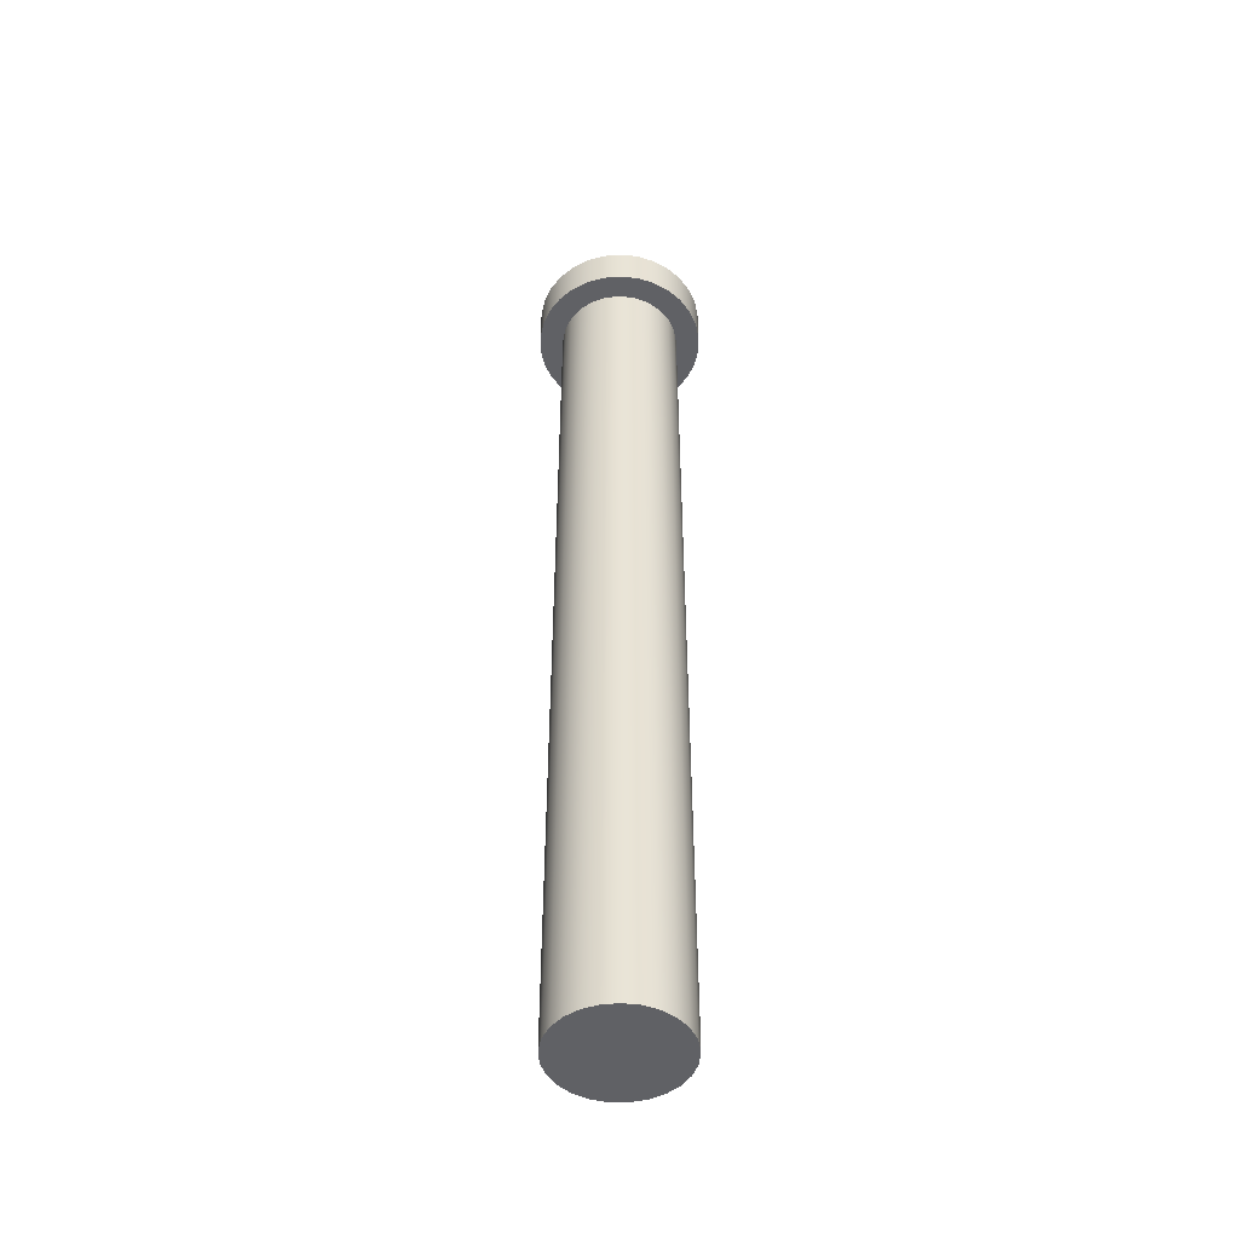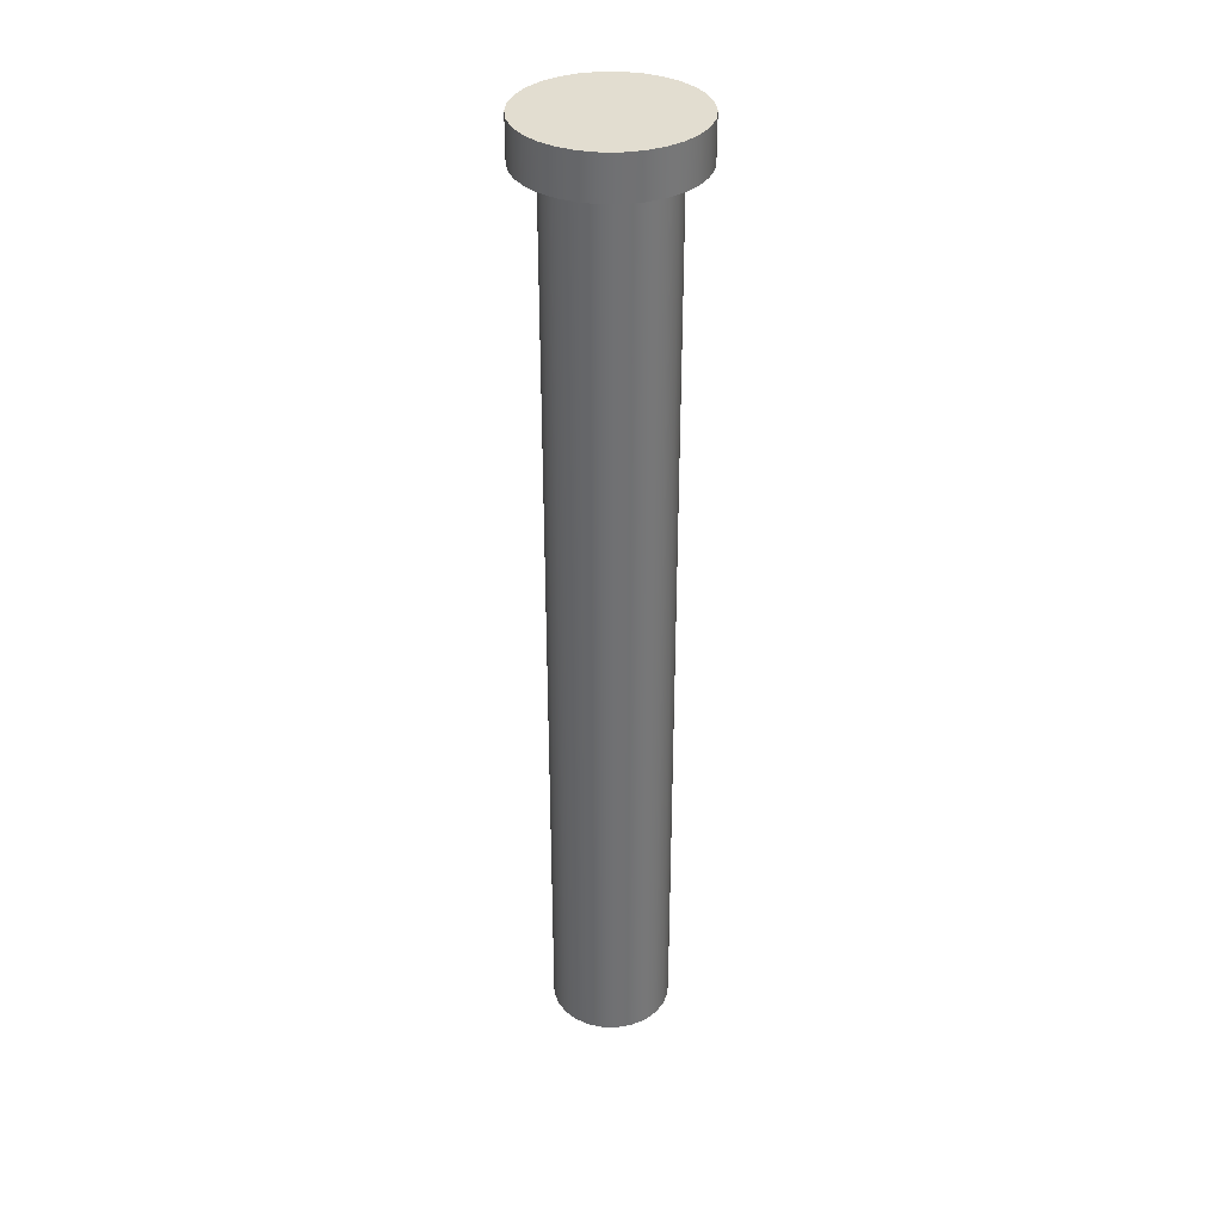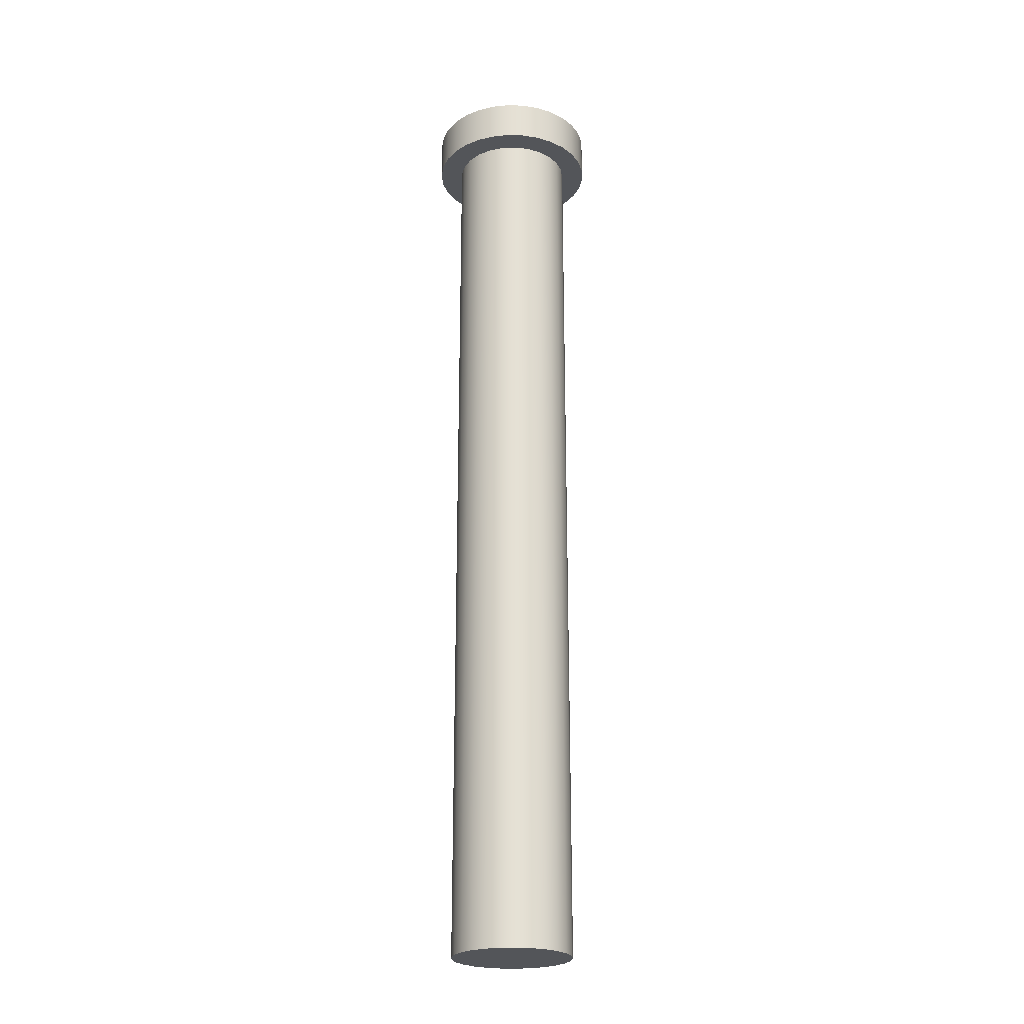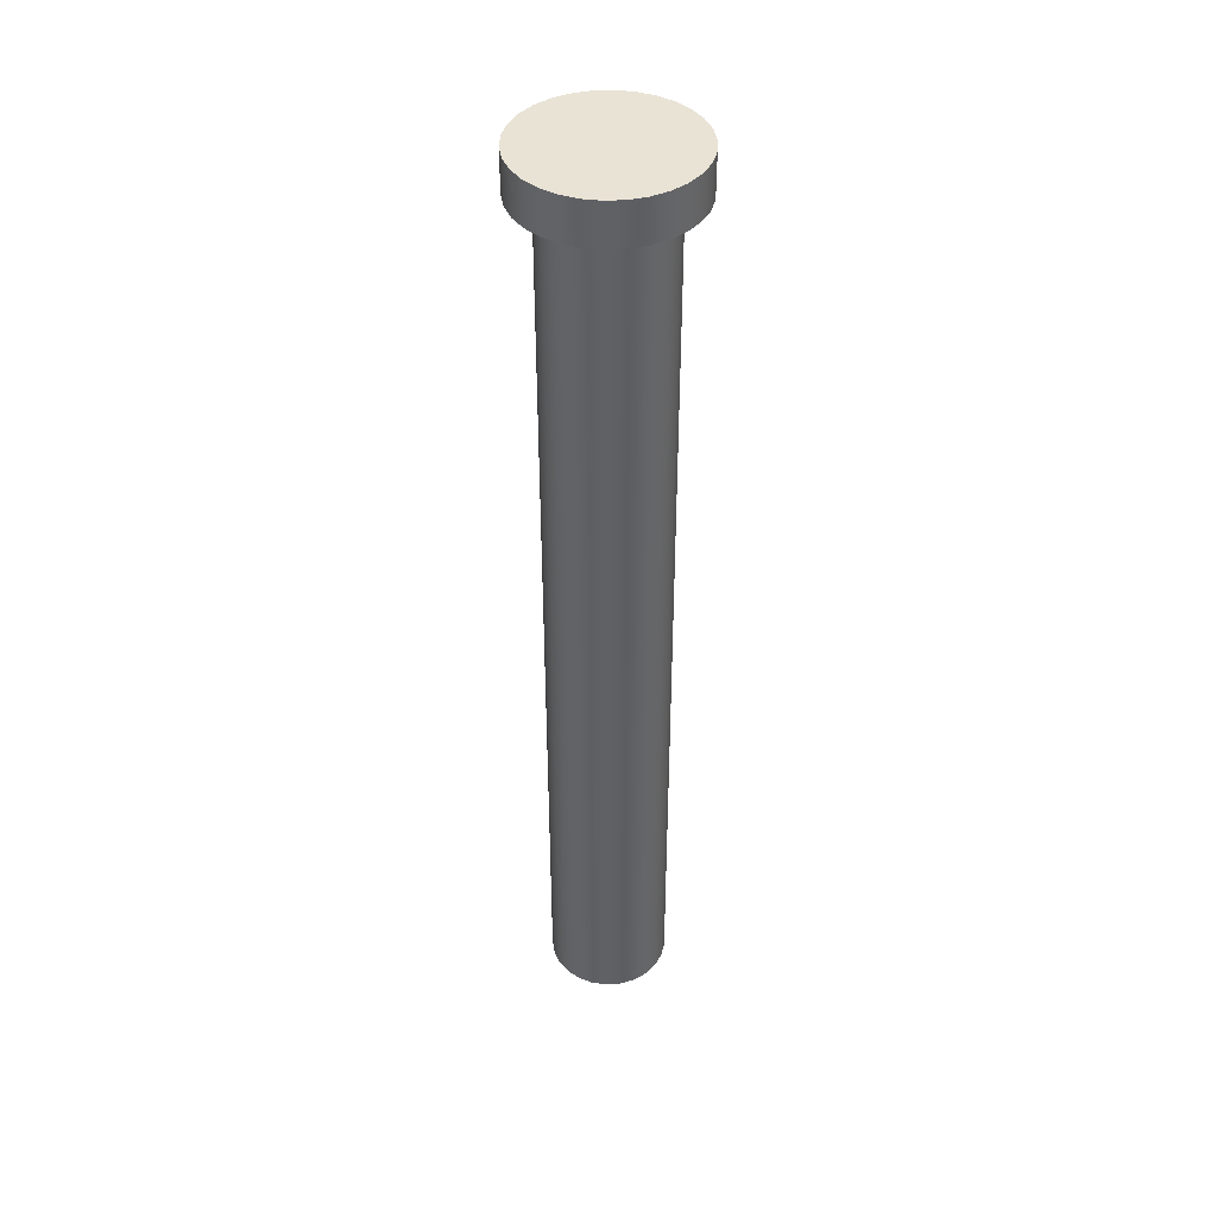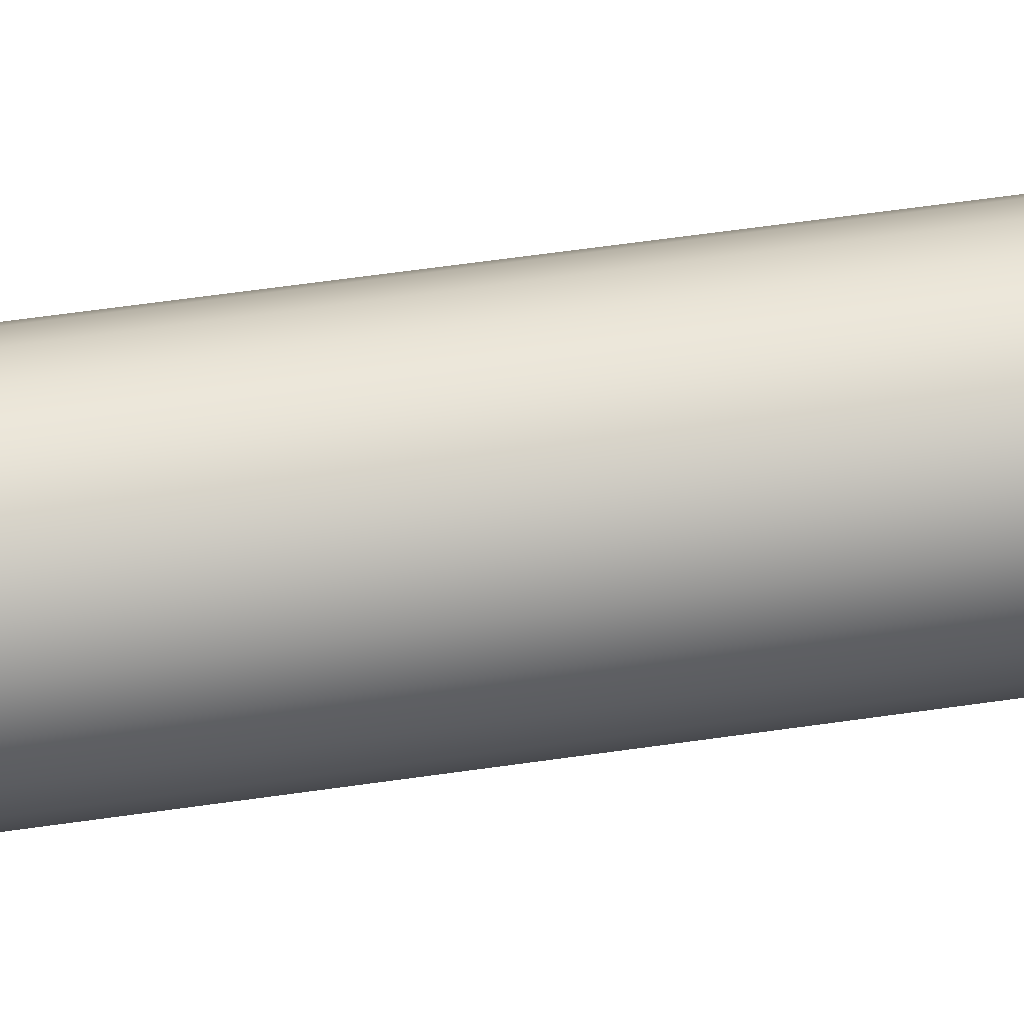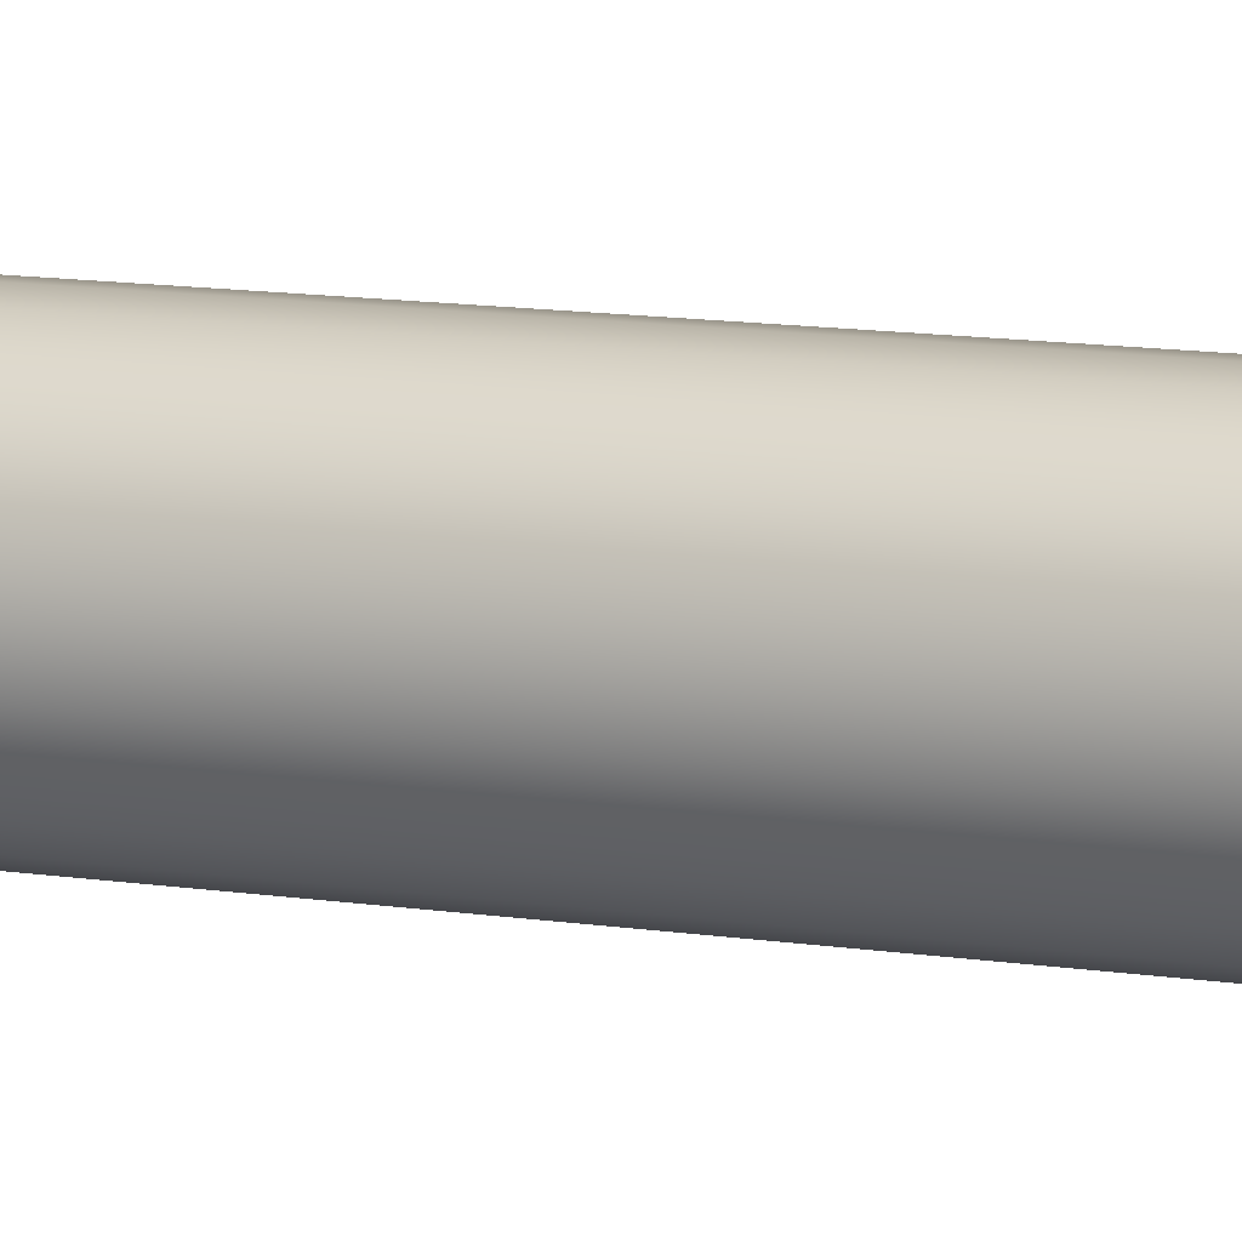
<metadata>
{"format":"obj","ext":"obj","renderer":"f3d","projection":"perspective","resolution":1024,"background":"white","views":[{"elev":-48.3,"azim":-18.6,"up":"+Y"},{"elev":35.1,"azim":47.7,"up":"+Y"},{"elev":-24.0,"azim":93.6,"up":"+Y"},{"elev":42.1,"azim":-87.4,"up":"+Y"},{"elev":52.3,"azim":-99.2,"up":"+Z"},{"elev":10.2,"azim":-66.4,"up":"+Z"}]}
</metadata>
<code>
v 0.7 7.65 -8.573e-17
v 0.6847 7.65 0.1455
v 0.6395 7.65 0.2847
v 0.5663 7.65 0.4114
v 0.4684 7.65 0.5202
v 0.35 7.65 0.6062
v 0.2163 7.65 0.6657
v 0.07317 7.65 0.6962
v -0.07317 7.65 0.6962
v -0.2163 7.65 0.6657
v -0.35 7.65 0.6062
v -0.4684 7.65 0.5202
v -0.5663 7.65 0.4114
v -0.6395 7.65 0.2847
v -0.6847 7.65 0.1455
v -0.7 7.65 0
v -0.6847 7.65 -0.1455
v -0.6395 7.65 -0.2847
v -0.5663 7.65 -0.4114
v -0.4684 7.65 -0.5202
v -0.35 7.65 -0.6062
v -0.2163 7.65 -0.6657
v -0.07317 7.65 -0.6962
v 0.07317 7.65 -0.6962
v 0.2163 7.65 -0.6657
v 0.35 7.65 -0.6062
v 0.4684 7.65 -0.5202
v 0.5663 7.65 -0.4114
v 0.6395 7.65 -0.2847
v 0.6847 7.65 -0.1455
v -0.5 7.65 6.123e-17
v -0.4843 7.65 0.1243
v -0.4382 7.65 0.2409
v -0.3645 7.65 0.3423
v -0.2679 7.65 0.4222
v -0.1545 7.65 0.4755
v -0.0314 7.65 0.499
v 0.09369 7.65 0.4911
v 0.2129 7.65 0.4524
v 0.3187 7.65 0.3853
v 0.4045 7.65 0.2939
v 0.4649 7.65 0.1841
v 0.4961 7.65 0.06267
v 0.4961 7.65 -0.06267
v 0.4649 7.65 -0.1841
v 0.4045 7.65 -0.2939
v 0.3187 7.65 -0.3853
v 0.2129 7.65 -0.4524
v 0.09369 7.65 -0.4911
v -0.0314 7.65 -0.499
v -0.1545 7.65 -0.4755
v -0.2679 7.65 -0.4222
v -0.3645 7.65 -0.3423
v -0.4382 7.65 -0.2409
v -0.4843 7.65 -0.1243
v 0.7 8 -8.573e-17
v 0.6847 8 0.1455
v 0.6395 8 0.2847
v 0.5663 8 0.4114
v 0.4684 8 0.5202
v 0.35 8 0.6062
v 0.2163 8 0.6657
v 0.07317 8 0.6962
v -0.07317 8 0.6962
v -0.2163 8 0.6657
v -0.35 8 0.6062
v -0.4684 8 0.5202
v -0.5663 8 0.4114
v -0.6395 8 0.2847
v -0.6847 8 0.1455
v -0.7 8 0
v -0.6847 8 -0.1455
v -0.6395 8 -0.2847
v -0.5663 8 -0.4114
v -0.4684 8 -0.5202
v -0.35 8 -0.6062
v -0.2163 8 -0.6657
v -0.07317 8 -0.6962
v 0.07317 8 -0.6962
v 0.2163 8 -0.6657
v 0.35 8 -0.6062
v 0.4684 8 -0.5202
v 0.5663 8 -0.4114
v 0.6395 8 -0.2847
v 0.6847 8 -0.1455
v 0.7 7.65 -8.573e-17
v 0.6847 7.65 -0.1455
v 0.6395 7.65 -0.2847
v 0.5663 7.65 -0.4114
v 0.4684 7.65 -0.5202
v 0.35 7.65 -0.6062
v 0.2163 7.65 -0.6657
v 0.07317 7.65 -0.6962
v -0.07317 7.65 -0.6962
v -0.2163 7.65 -0.6657
v -0.35 7.65 -0.6062
v -0.4684 7.65 -0.5202
v -0.5663 7.65 -0.4114
v -0.6395 7.65 -0.2847
v -0.6847 7.65 -0.1455
v -0.7 7.65 0
v -0.6847 7.65 0.1455
v -0.6395 7.65 0.2847
v -0.5663 7.65 0.4114
v -0.4684 7.65 0.5202
v -0.35 7.65 0.6062
v -0.2163 7.65 0.6657
v -0.07317 7.65 0.6962
v 0.07317 7.65 0.6962
v 0.2163 7.65 0.6657
v 0.35 7.65 0.6062
v 0.4684 7.65 0.5202
v 0.5663 7.65 0.4114
v 0.6395 7.65 0.2847
v 0.6847 7.65 0.1455
v 0.7 7.65 -8.573e-17
v 0.7 8 -8.573e-17
v 0.7 8 -8.573e-17
v 0.6847 8 -0.1455
v 0.6395 8 -0.2847
v 0.5663 8 -0.4114
v 0.4684 8 -0.5202
v 0.35 8 -0.6062
v 0.2163 8 -0.6657
v 0.07317 8 -0.6962
v -0.07317 8 -0.6962
v -0.2163 8 -0.6657
v -0.35 8 -0.6062
v -0.4684 8 -0.5202
v -0.5663 8 -0.4114
v -0.6395 8 -0.2847
v -0.6847 8 -0.1455
v -0.7 8 0
v -0.6847 8 0.1455
v -0.6395 8 0.2847
v -0.5663 8 0.4114
v -0.4684 8 0.5202
v -0.35 8 0.6062
v -0.2163 8 0.6657
v -0.07317 8 0.6962
v 0.07317 8 0.6962
v 0.2163 8 0.6657
v 0.35 8 0.6062
v 0.4684 8 0.5202
v 0.5663 8 0.4114
v 0.6395 8 0.2847
v 0.6847 8 0.1455
v -0.5 7.65 6.123e-17
v -0.4843 7.65 -0.1243
v -0.4382 7.65 -0.2409
v -0.3645 7.65 -0.3423
v -0.2679 7.65 -0.4222
v -0.1545 7.65 -0.4755
v -0.0314 7.65 -0.499
v 0.09369 7.65 -0.4911
v 0.2129 7.65 -0.4524
v 0.3187 7.65 -0.3853
v 0.4045 7.65 -0.2939
v 0.4649 7.65 -0.1841
v 0.4961 7.65 -0.06267
v 0.4961 7.65 0.06267
v 0.4649 7.65 0.1841
v 0.4045 7.65 0.2939
v 0.3187 7.65 0.3853
v 0.2129 7.65 0.4524
v 0.09369 7.65 0.4911
v -0.0314 7.65 0.499
v -0.1545 7.65 0.4755
v -0.2679 7.65 0.4222
v -0.3645 7.65 0.3423
v -0.4382 7.65 0.2409
v -0.4843 7.65 0.1243
v -0.5 0 6.123e-17
v -0.4843 0 0.1243
v -0.4382 0 0.2409
v -0.3645 0 0.3423
v -0.2679 0 0.4222
v -0.1545 0 0.4755
v -0.0314 0 0.499
v 0.09369 0 0.4911
v 0.2129 0 0.4524
v 0.3187 0 0.3853
v 0.4045 0 0.2939
v 0.4649 0 0.1841
v 0.4961 0 0.06267
v 0.4961 0 -0.06267
v 0.4649 0 -0.1841
v 0.4045 0 -0.2939
v 0.3187 0 -0.3853
v 0.2129 0 -0.4524
v 0.09369 0 -0.4911
v -0.0314 0 -0.499
v -0.1545 0 -0.4755
v -0.2679 0 -0.4222
v -0.3645 0 -0.3423
v -0.4382 0 -0.2409
v -0.4843 0 -0.1243
v -0.5 0 6.123e-17
v -0.5 7.65 6.123e-17
v -0.5 0 6.123e-17
v -0.4843 0 -0.1243
v -0.4382 0 -0.2409
v -0.3645 0 -0.3423
v -0.2679 0 -0.4222
v -0.1545 0 -0.4755
v -0.0314 0 -0.499
v 0.09369 0 -0.4911
v 0.2129 0 -0.4524
v 0.3187 0 -0.3853
v 0.4045 0 -0.2939
v 0.4649 0 -0.1841
v 0.4961 0 -0.06267
v 0.4961 0 0.06267
v 0.4649 0 0.1841
v 0.4045 0 0.2939
v 0.3187 0 0.3853
v 0.2129 0 0.4524
v 0.09369 0 0.4911
v -0.0314 0 0.499
v -0.1545 0 0.4755
v -0.2679 0 0.4222
v -0.3645 0 0.3423
v -0.4382 0 0.2409
v -0.4843 0 0.1243
g 29e6fec0-e2cd-11ea-bb3c-54bf646e7e1f
f 2 43 1
f 1 43 44
f 1 44 30
f 30 44 45
f 30 45 29
f 29 45 46
f 29 46 28
f 28 46 27
f 27 46 47
f 27 47 26
f 26 47 48
f 26 48 25
f 25 48 49
f 25 49 24
f 24 49 50
f 24 50 23
f 23 50 51
f 23 51 22
f 22 51 21
f 21 51 52
f 21 52 20
f 20 52 53
f 20 53 19
f 19 53 54
f 19 54 18
f 18 54 55
f 18 55 17
f 17 55 31
f 17 31 16
f 16 31 15
f 15 31 32
f 15 32 14
f 14 32 33
f 14 33 13
f 13 33 34
f 13 34 12
f 12 34 35
f 12 35 11
f 11 35 36
f 11 36 10
f 10 36 9
f 9 36 37
f 9 37 8
f 8 37 38
f 8 38 7
f 7 38 39
f 7 39 6
f 6 39 40
f 6 40 5
f 5 40 41
f 5 41 4
f 4 41 3
f 3 41 42
f 3 42 2
f 2 42 43
g 29e8fa42-e2cd-11ea-bda6-54bf646e7e1f
f 57 115 56
f 56 115 116
f 117 86 85
f 85 86 87
f 85 87 84
f 84 87 88
f 84 88 83
f 83 88 89
f 83 89 82
f 82 89 90
f 82 90 81
f 81 90 91
f 81 91 80
f 80 91 92
f 80 92 79
f 79 92 93
f 79 93 78
f 78 93 94
f 78 94 77
f 77 94 95
f 77 95 76
f 76 95 96
f 76 96 75
f 75 96 97
f 75 97 74
f 74 97 98
f 74 98 73
f 73 98 99
f 73 99 72
f 72 99 100
f 72 100 71
f 71 100 101
f 71 101 70
f 70 101 102
f 70 102 69
f 69 102 103
f 69 103 68
f 68 103 104
f 68 104 67
f 67 104 105
f 67 105 66
f 66 105 106
f 66 106 65
f 65 106 107
f 65 107 64
f 64 107 108
f 64 108 63
f 63 108 109
f 63 109 62
f 62 109 110
f 62 110 61
f 61 110 111
f 61 111 60
f 60 111 112
f 60 112 59
f 59 112 113
f 59 113 58
f 58 113 114
f 58 114 57
f 57 114 115
g 29eaa77a-e2cd-11ea-bd77-54bf646e7e1f
f 119 132 118
f 118 132 133
f 118 133 147
f 147 133 134
f 147 134 146
f 146 134 135
f 146 135 145
f 145 135 136
f 145 136 144
f 144 136 137
f 144 137 143
f 143 137 138
f 143 138 142
f 142 138 139
f 142 139 141
f 141 139 140
f 132 119 131
f 131 119 120
f 131 120 130
f 130 120 121
f 130 121 129
f 129 121 122
f 129 122 128
f 128 122 123
f 128 123 127
f 127 123 124
f 127 124 126
f 126 124 125
g 29a4d51e-e2cd-11ea-9064-54bf646e7e1f
f 149 197 148
f 148 197 198
f 199 173 172
f 172 173 174
f 172 174 171
f 171 174 175
f 171 175 170
f 170 175 176
f 170 176 169
f 169 176 177
f 169 177 168
f 168 177 178
f 168 178 167
f 167 178 179
f 167 179 166
f 166 179 180
f 166 180 165
f 165 180 181
f 165 181 164
f 164 181 182
f 164 182 163
f 163 182 183
f 163 183 162
f 162 183 184
f 162 184 161
f 161 184 185
f 161 185 160
f 160 185 186
f 160 186 159
f 159 186 187
f 159 187 158
f 158 187 188
f 158 188 157
f 157 188 189
f 157 189 156
f 156 189 190
f 156 190 155
f 155 190 191
f 155 191 154
f 154 191 192
f 154 192 153
f 153 192 193
f 153 193 152
f 152 193 194
f 152 194 151
f 151 194 195
f 151 195 150
f 150 195 196
f 150 196 149
f 149 196 197
g 29a74564-e2cd-11ea-9606-54bf646e7e1f
f 201 212 200
f 200 212 213
f 200 213 224
f 224 213 214
f 224 214 223
f 223 214 215
f 223 215 222
f 222 215 216
f 222 216 221
f 221 216 217
f 221 217 220
f 220 217 218
f 220 218 219
f 212 201 211
f 211 201 202
f 211 202 210
f 210 202 203
f 210 203 209
f 209 203 204
f 209 204 208
f 208 204 205
f 208 205 207
f 207 205 206

</code>
